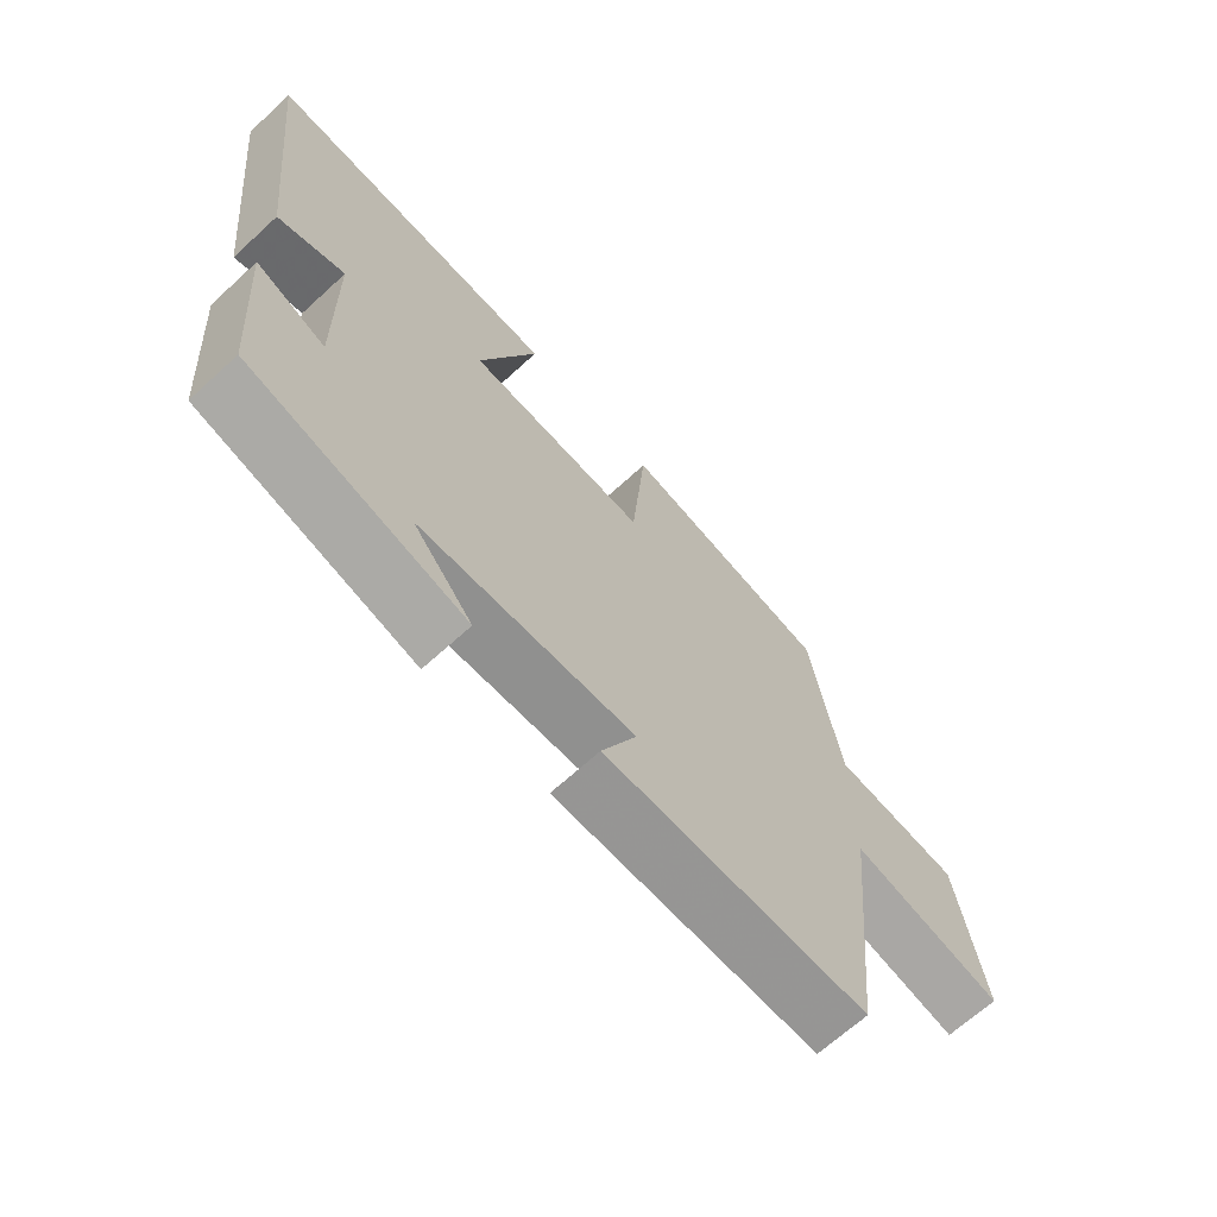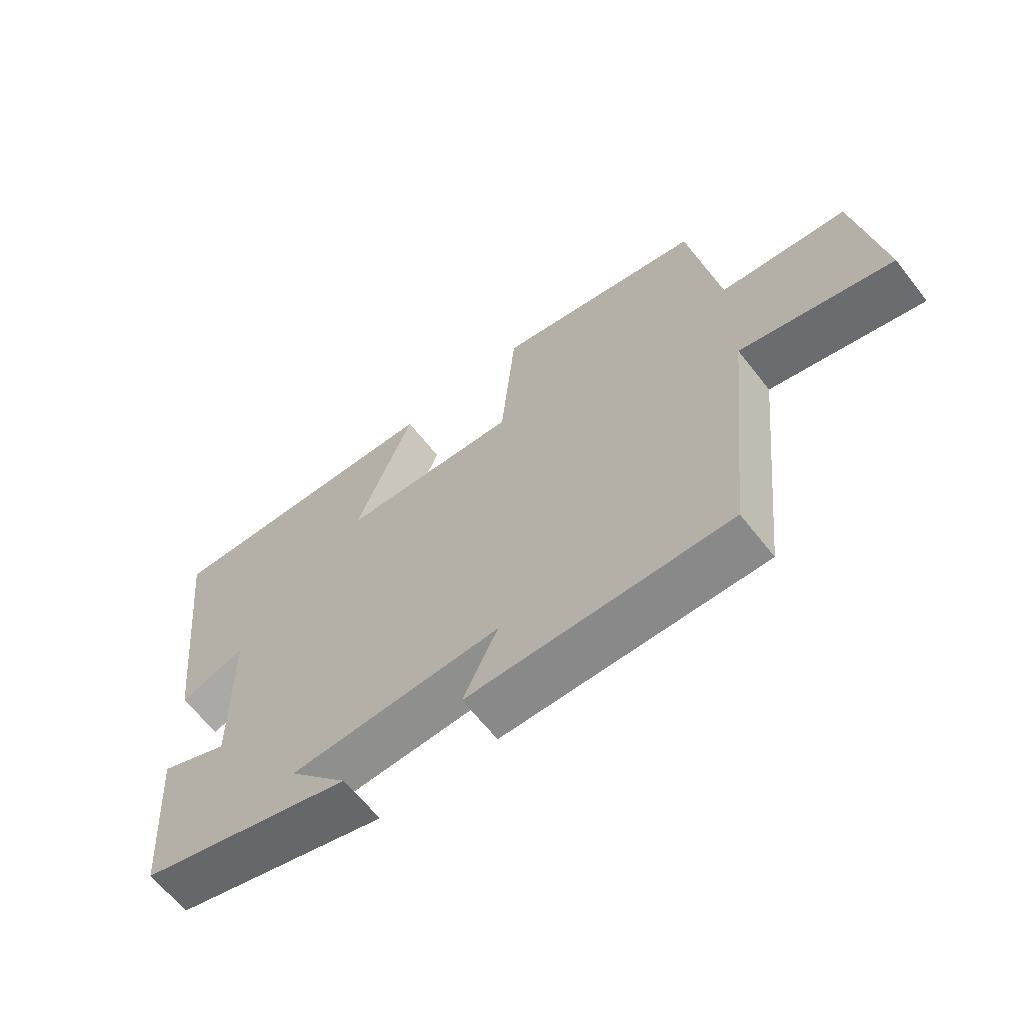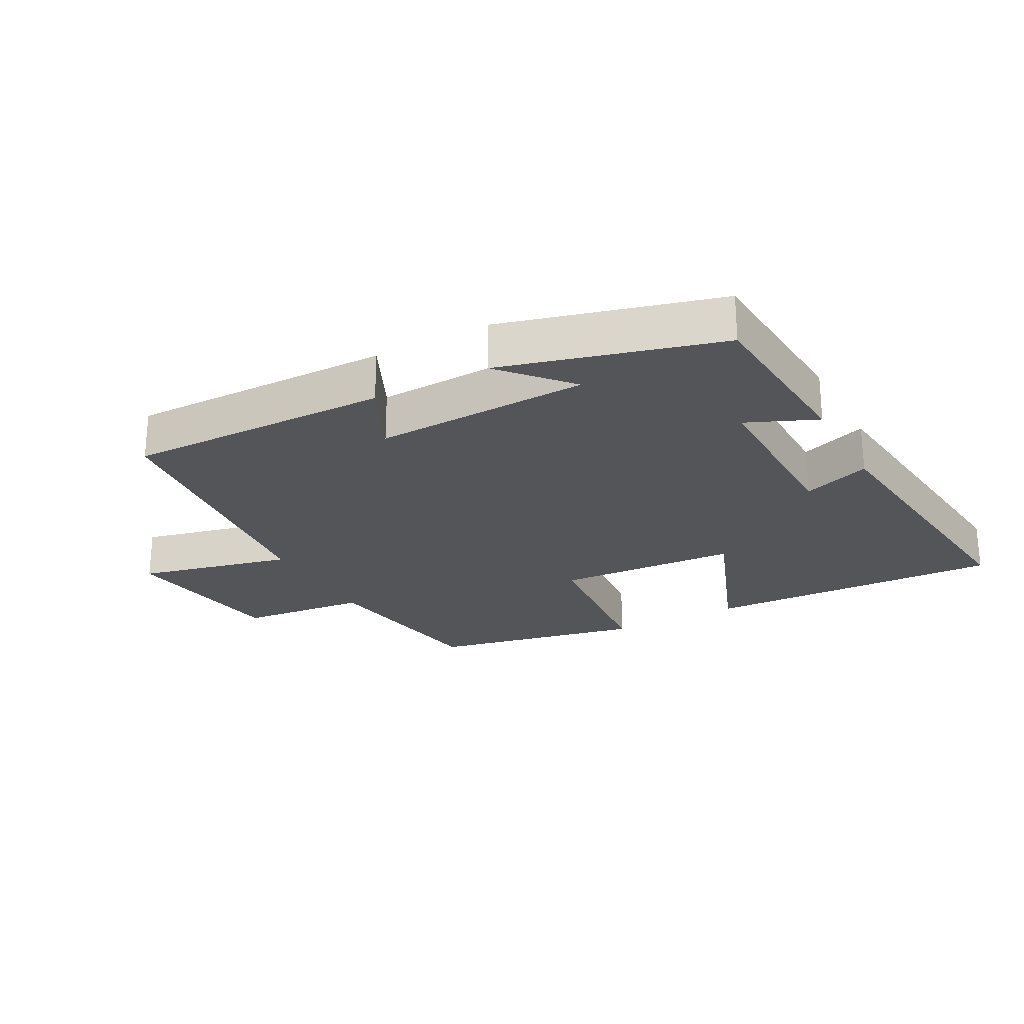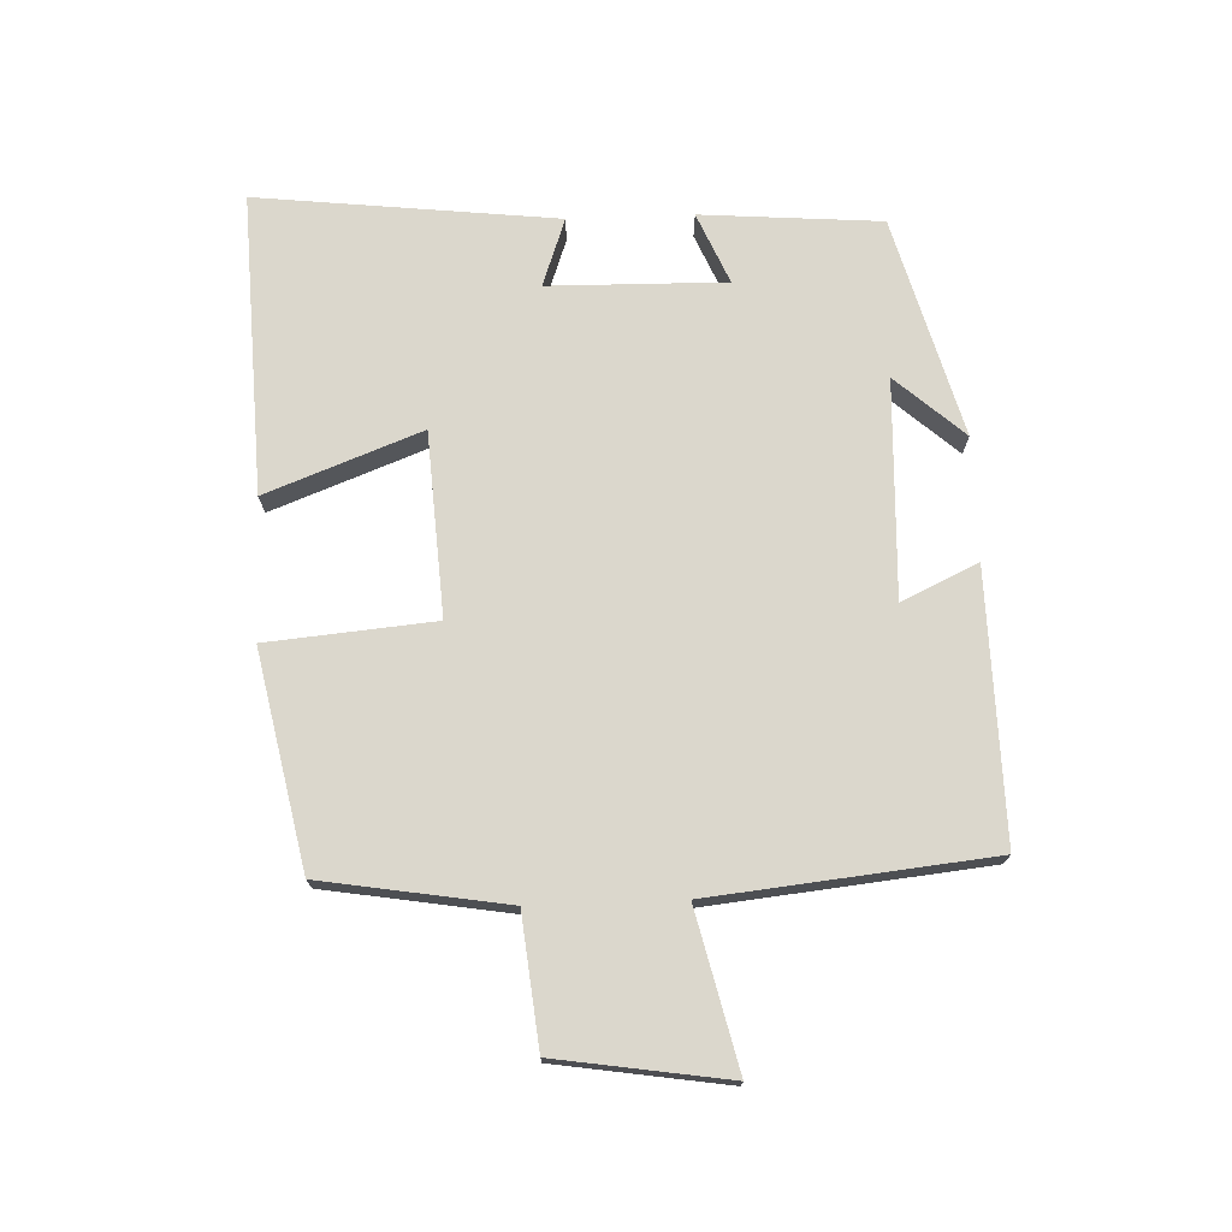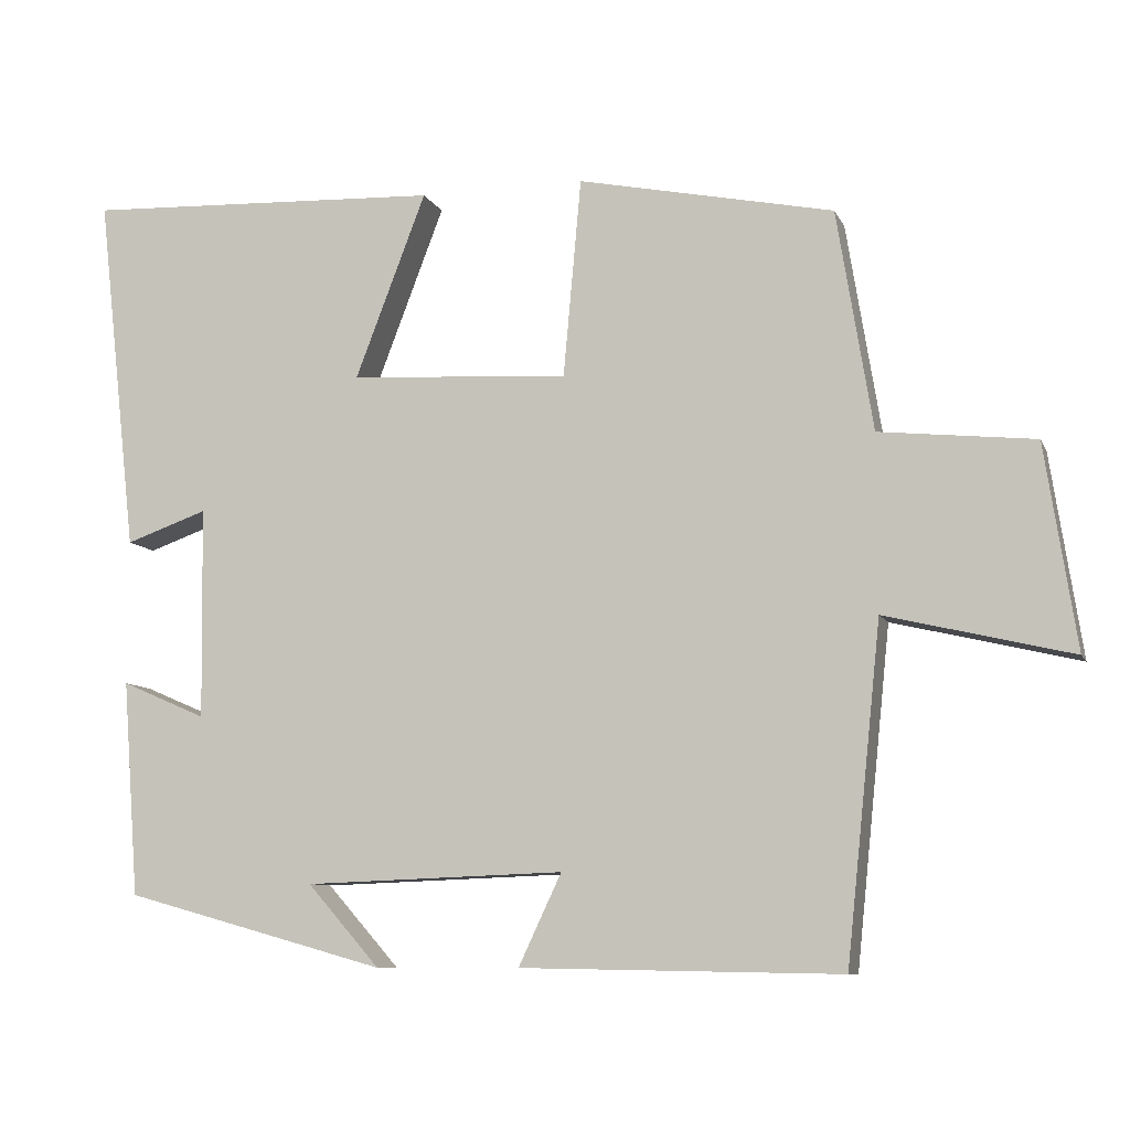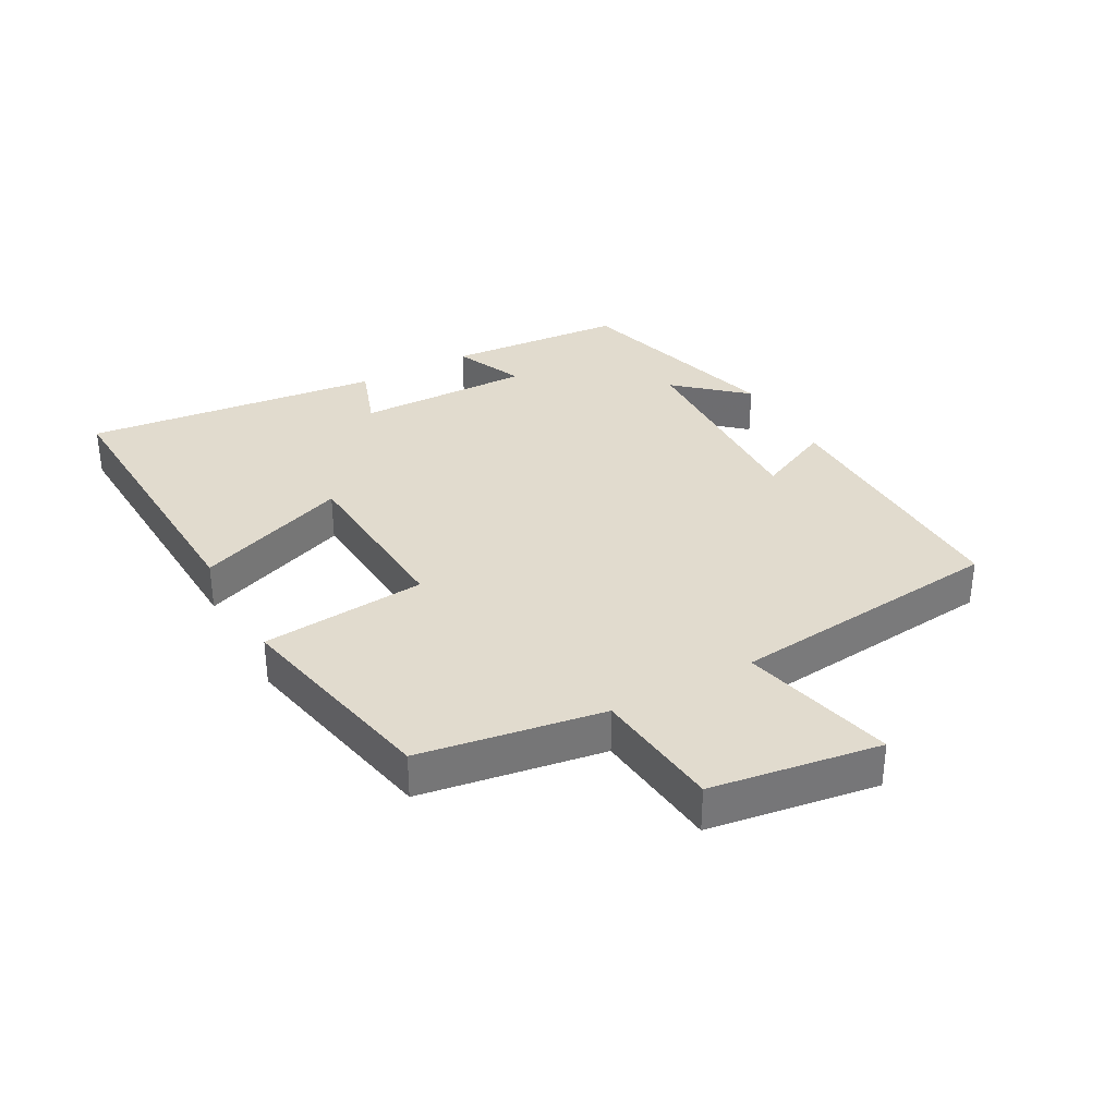
<metadata>
{"format":"obj","ext":"obj","renderer":"f3d","projection":"perspective","resolution":1024,"background":"white","views":[{"elev":-67.0,"azim":-47.4,"up":"+Z"},{"elev":-63.7,"azim":38.1,"up":"+Z"},{"elev":-24.7,"azim":-151.6,"up":"+Y"},{"elev":73.1,"azim":87.9,"up":"+Y"},{"elev":-8.9,"azim":16.6,"up":"+Z"},{"elev":33.8,"azim":61.1,"up":"+Y"}]}
</metadata>
<code>
v 0.454 0.07 0.432
v 0.5 0.07 0.148
v 0.699 0.07 0.127
v 0.739 0.07 -0.135
v 0.5 0.07 -0.078
v 0.455 0.07 -0.507
v 0.044 0.07 -0.5
v 0.099 0.07 -0.383
v -0.235 0.07 -0.395
v -0.142 0.07 -0.5
v -0.479 0.07 -0.407
v -0.5 0.07 -0.13
v -0.391 0.07 -0.177
v -0.395 0.07 0.095
v -0.5 0.07 0.058
v -0.552 0.07 0.52
v -0.089 0.07 0.5
v -0.18 0.07 0.262
v 0.102 0.07 0.244
v 0.125 0.07 0.5
v 0.454 0 0.432
v 0.5 0 0.148
v 0.699 0 0.127
v 0.739 0 -0.135
v 0.5 0 -0.078
v 0.455 0 -0.507
v 0.044 0 -0.5
v 0.099 0 -0.383
v -0.235 0 -0.395
v -0.142 0 -0.5
v -0.479 0 -0.407
v -0.5 0 -0.13
v -0.391 0 -0.177
v -0.395 0 0.095
v -0.5 0 0.058
v -0.552 0 0.52
v -0.089 0 0.5
v -0.18 0 0.262
v 0.102 0 0.244
v 0.125 0 0.5
f 19 20 1 2
f 18 19 2
f 15 16 17 18
f 14 15 18
f 13 14 18 2
f 11 12 13
f 9 10 11
f 9 11 13 2
f 5 6 7 8
f 5 8 9 2
f 2 3 4 5
f 22 21 40 39
f 22 39 38
f 38 37 36 35
f 38 35 34
f 22 38 34 33
f 33 32 31
f 31 30 29
f 22 33 31 29
f 28 27 26 25
f 22 29 28 25
f 25 24 23 22
f 1 21 22 2
f 2 22 23 3
f 3 23 24 4
f 4 24 25 5
f 5 25 26 6
f 6 26 27 7
f 7 27 28 8
f 8 28 29 9
f 9 29 30 10
f 10 30 31 11
f 11 31 32 12
f 12 32 33 13
f 13 33 34 14
f 14 34 35 15
f 15 35 36 16
f 16 36 37 17
f 17 37 38 18
f 18 38 39 19
f 19 39 40 20
f 20 40 21 1

</code>
